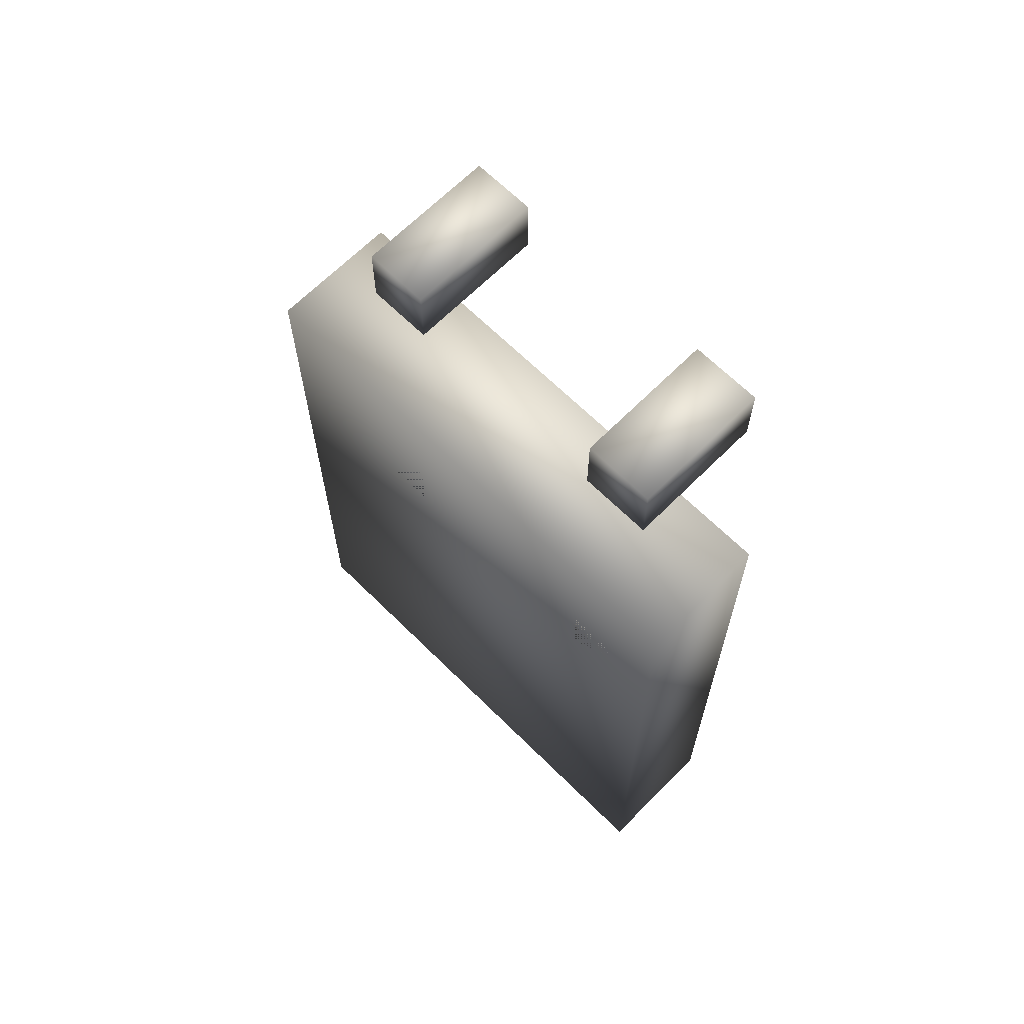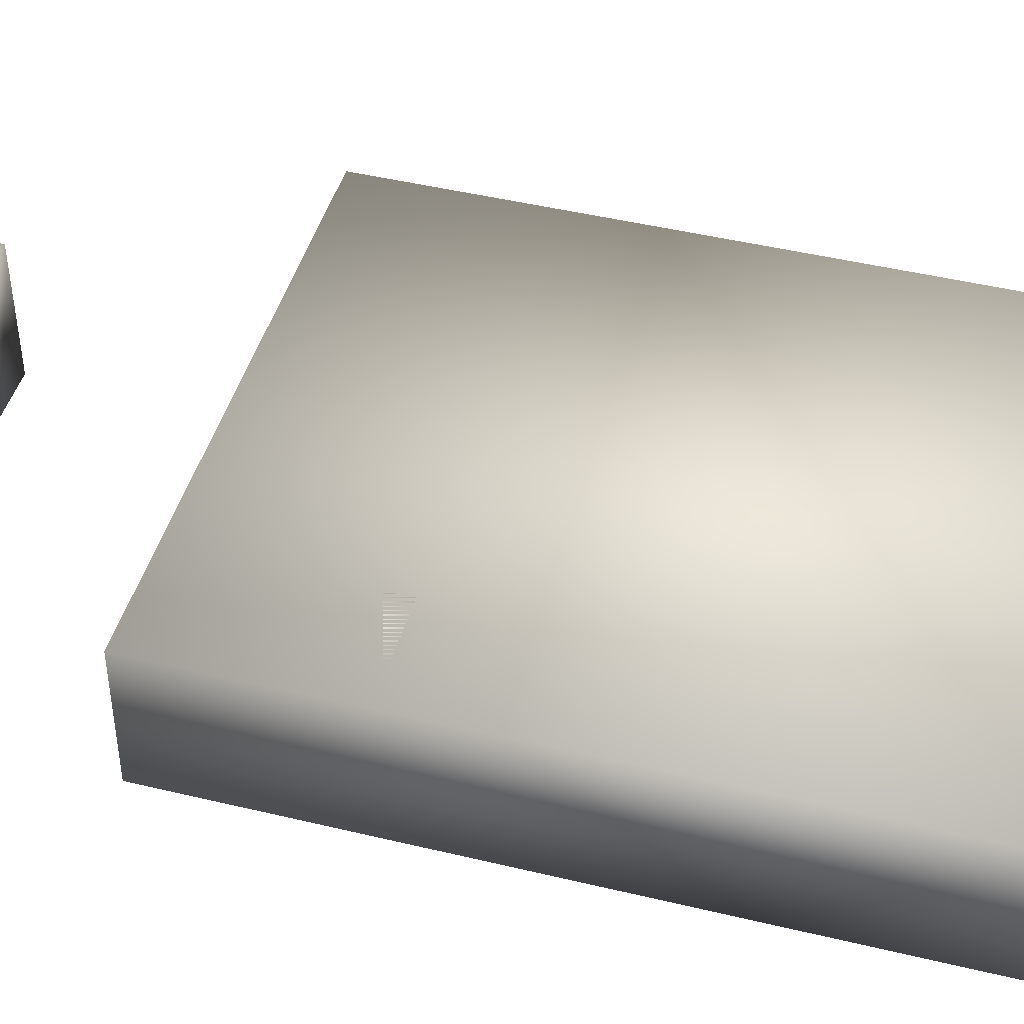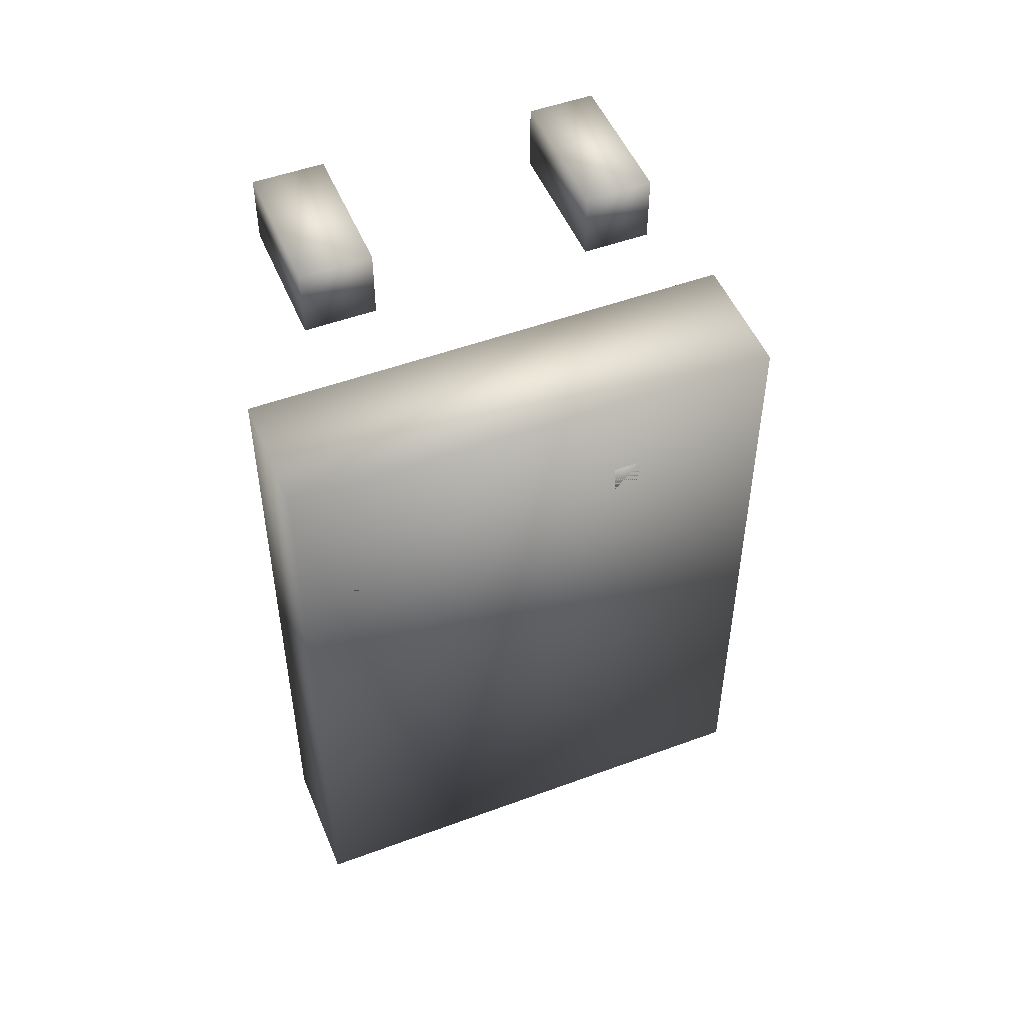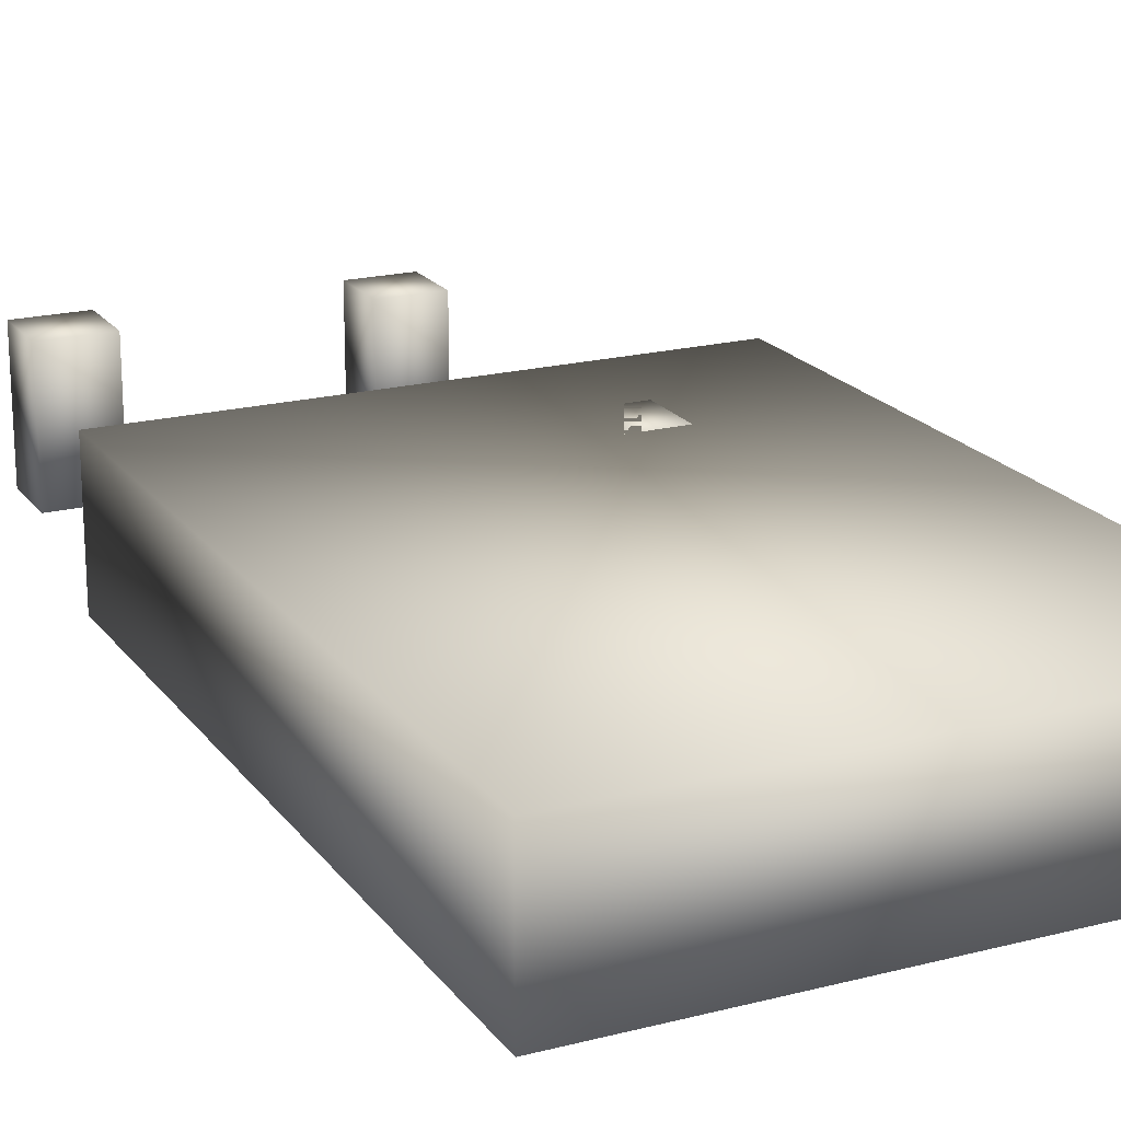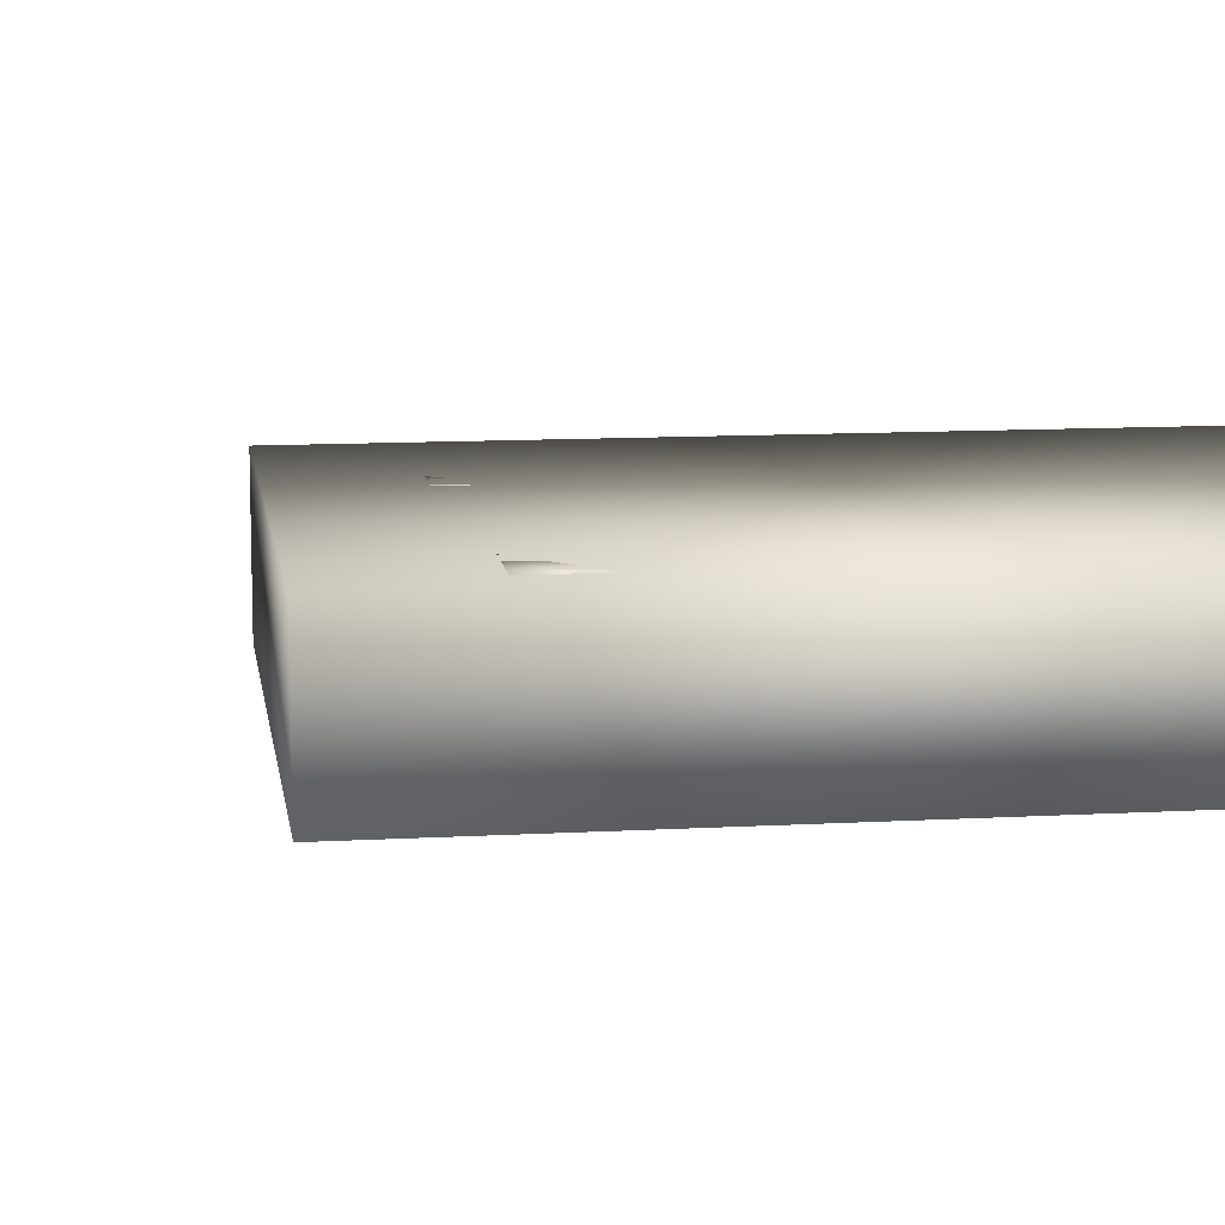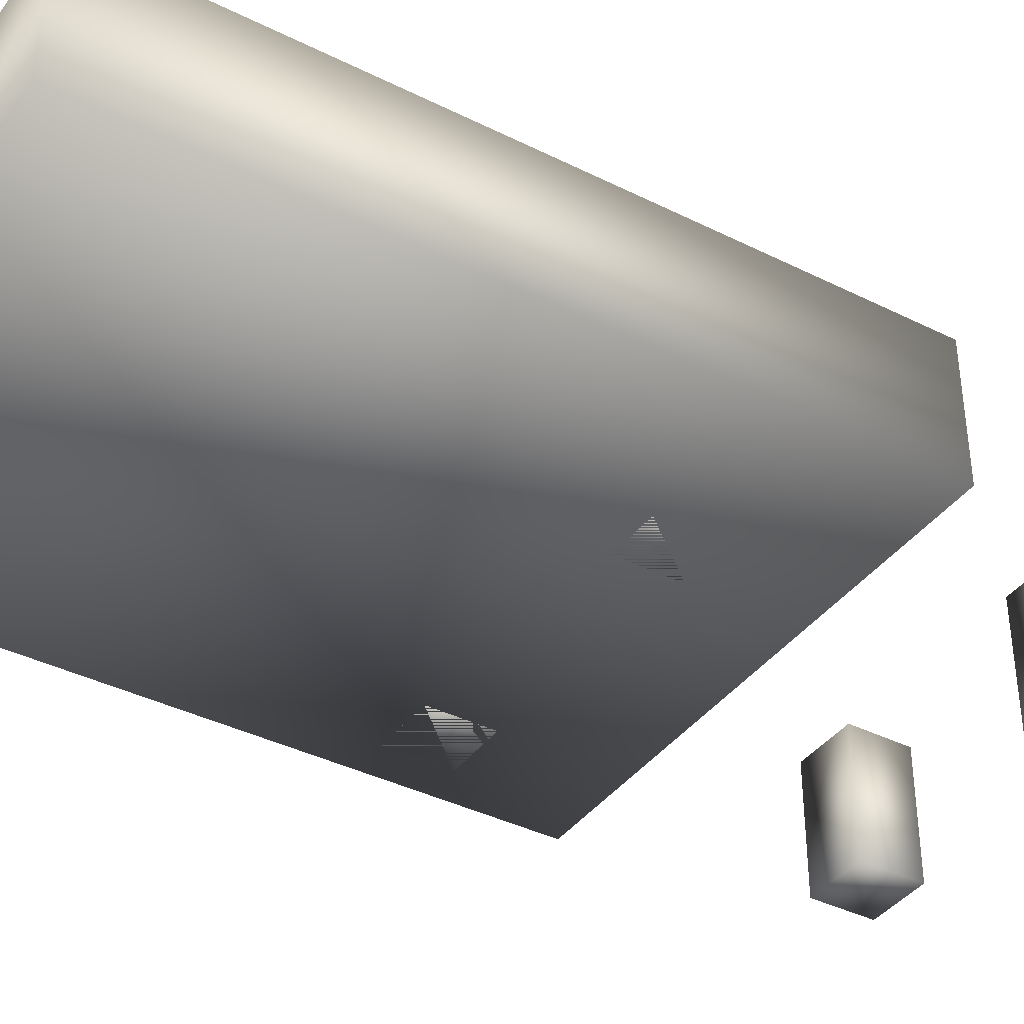
<metadata>
{"format":"obj","ext":"obj","renderer":"f3d","projection":"perspective","resolution":1024,"background":"white","views":[{"elev":66.2,"azim":44.8,"up":"+Z"},{"elev":45.3,"azim":105.6,"up":"+Y"},{"elev":50.3,"azim":157.9,"up":"+Z"},{"elev":19.8,"azim":154.5,"up":"+Y"},{"elev":11.3,"azim":82.1,"up":"+Y"},{"elev":-38.9,"azim":-122.1,"up":"+Y"}]}
</metadata>
<code>
o cube16
v -431.2 0 -752.8
v -529.8 0 -752.8
v -529.8 256 -752.8
v -431.2 256 -752.8
v -529.8 0 -873
v -529.8 256 -873
v -431.2 0 -873
v -431.2 256 -873
f 4 3 2 1
f 3 6 5 2
f 6 8 7 5
f 8 4 1 7
f 1 2 5 7
f 8 6 3 4
o cube17
v 123.1 0 -783.6
v 1.568 0 -783.6
v 1.568 256 -783.6
v 123.1 256 -783.6
v 1.568 0 -907.4
v 1.568 256 -907.4
v 123.1 0 -907.4
v 123.1 256 -907.4
f 12 11 10 9
f 11 14 13 10
f 14 16 15 13
f 16 12 9 15
f 9 10 13 15
f 16 14 11 12
o cube18
v -391.1 0 -6.024
v -510.1 0 -6.024
v -510.1 256 -6.024
v -391.1 256 -6.024
v -510.1 0 -127.2
v -510.1 256 -127.2
v -391.1 0 -127.2
v -391.1 256 -127.2
f 20 19 18 17
f 19 22 21 18
f 22 24 23 21
f 24 20 17 23
f 17 18 21 23
f 24 22 19 20
o cube19
v 129.4 0 -2.849
v 1.03 0 -2.849
v 1.03 256 -2.849
v 129.4 256 -2.849
v 1.03 0 -127.2
v 1.03 256 -127.2
v 129.4 0 -127.2
v 129.4 256 -127.2
f 28 27 26 25
f 27 30 29 26
f 30 32 31 29
f 32 28 25 31
f 25 26 29 31
f 32 30 27 28
o cube21
v 197.3 0 -553.5
v -803.5 0 -553.5
v -803.5 256 -553.5
v 197.3 256 -553.5
v -803.5 0 -1897
v -803.5 256 -1897
v 197.3 0 -1897
v 197.3 256 -1897
f 36 35 34 33
f 35 38 37 34
f 38 40 39 37
f 40 36 33 39
f 33 34 37 39
f 40 38 35 36

</code>
